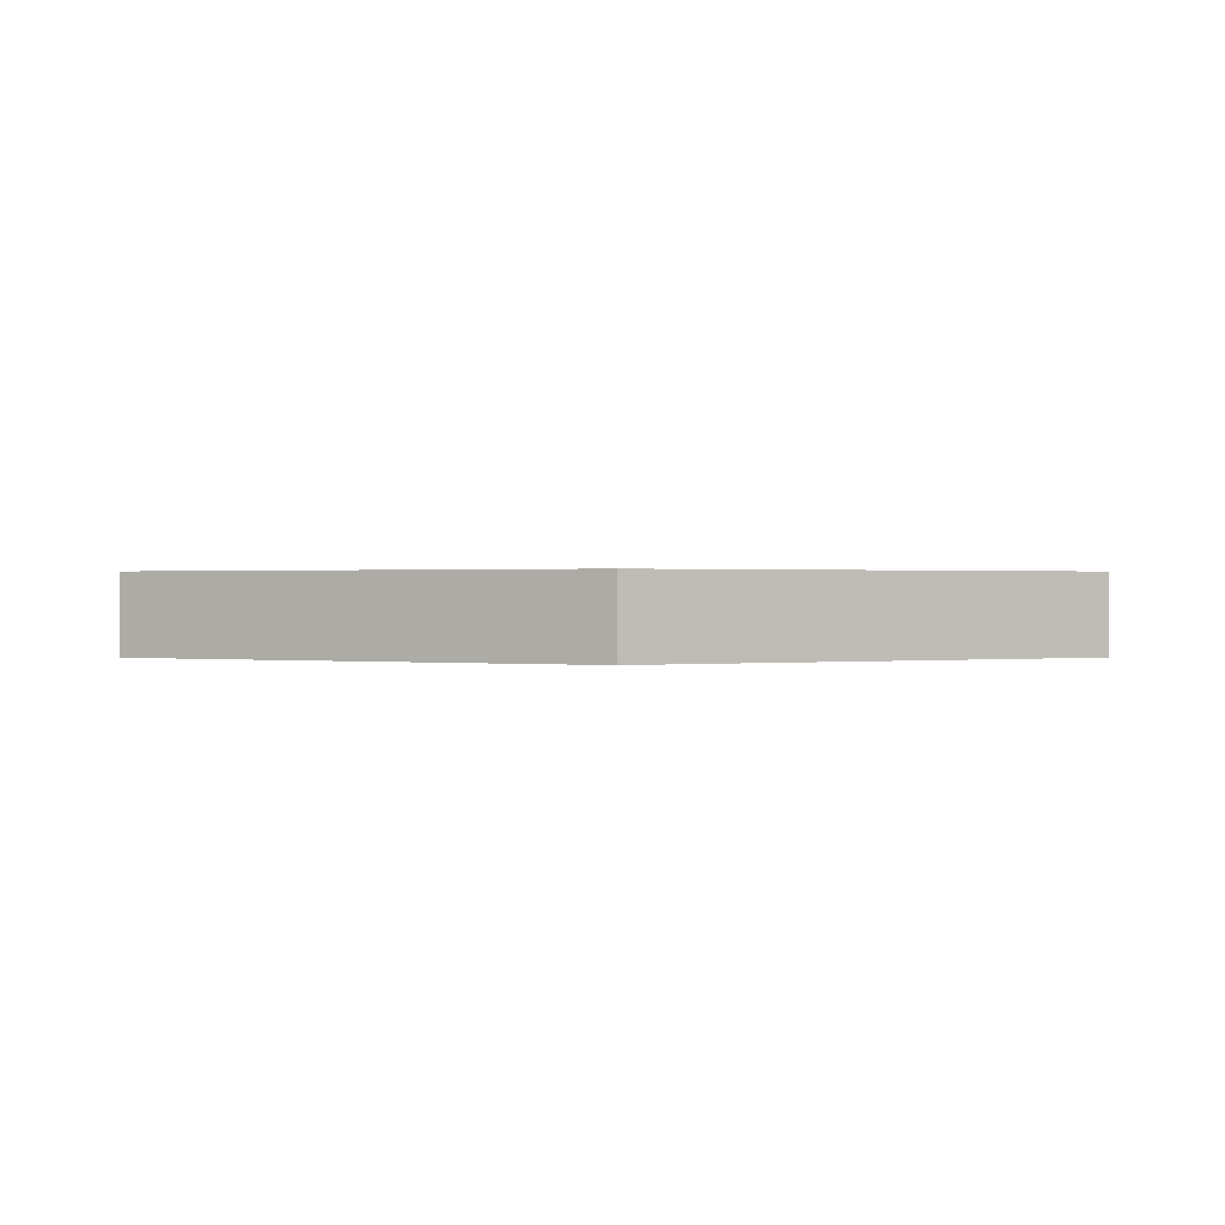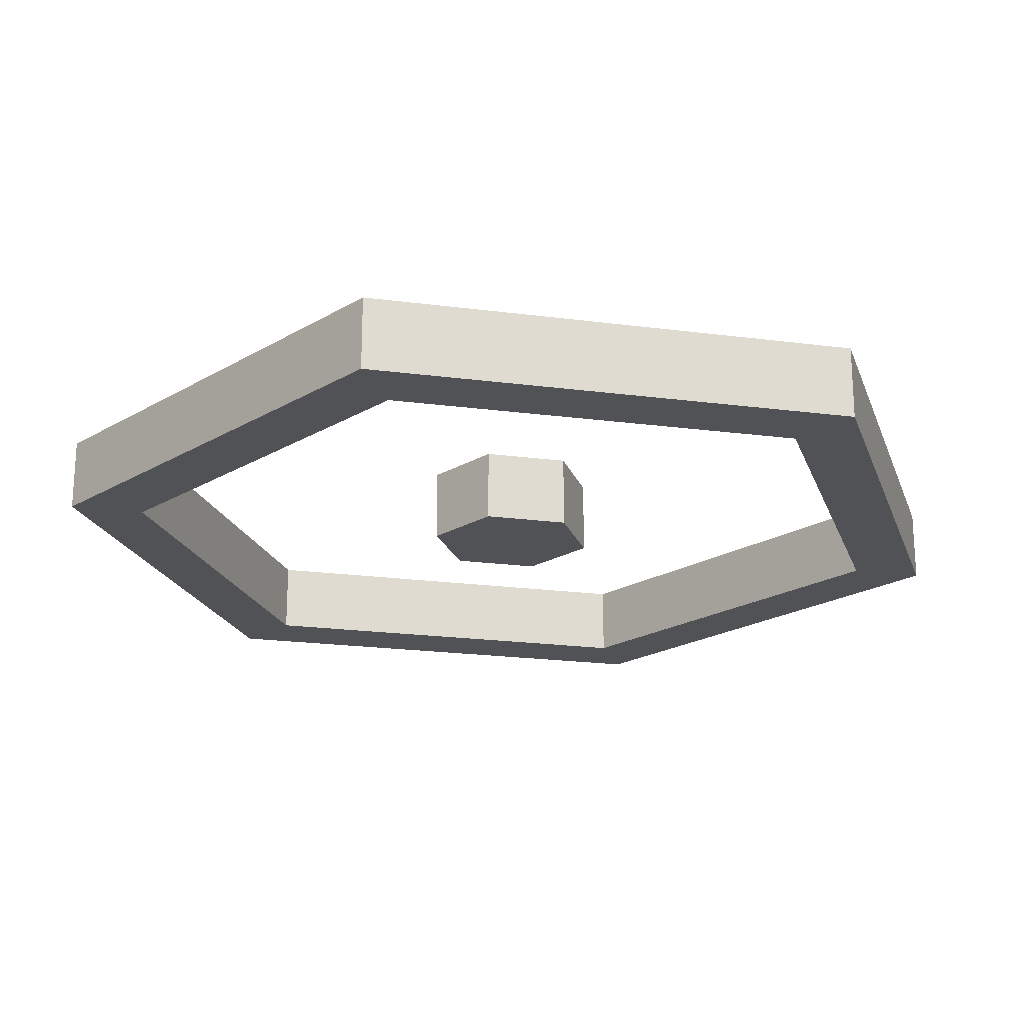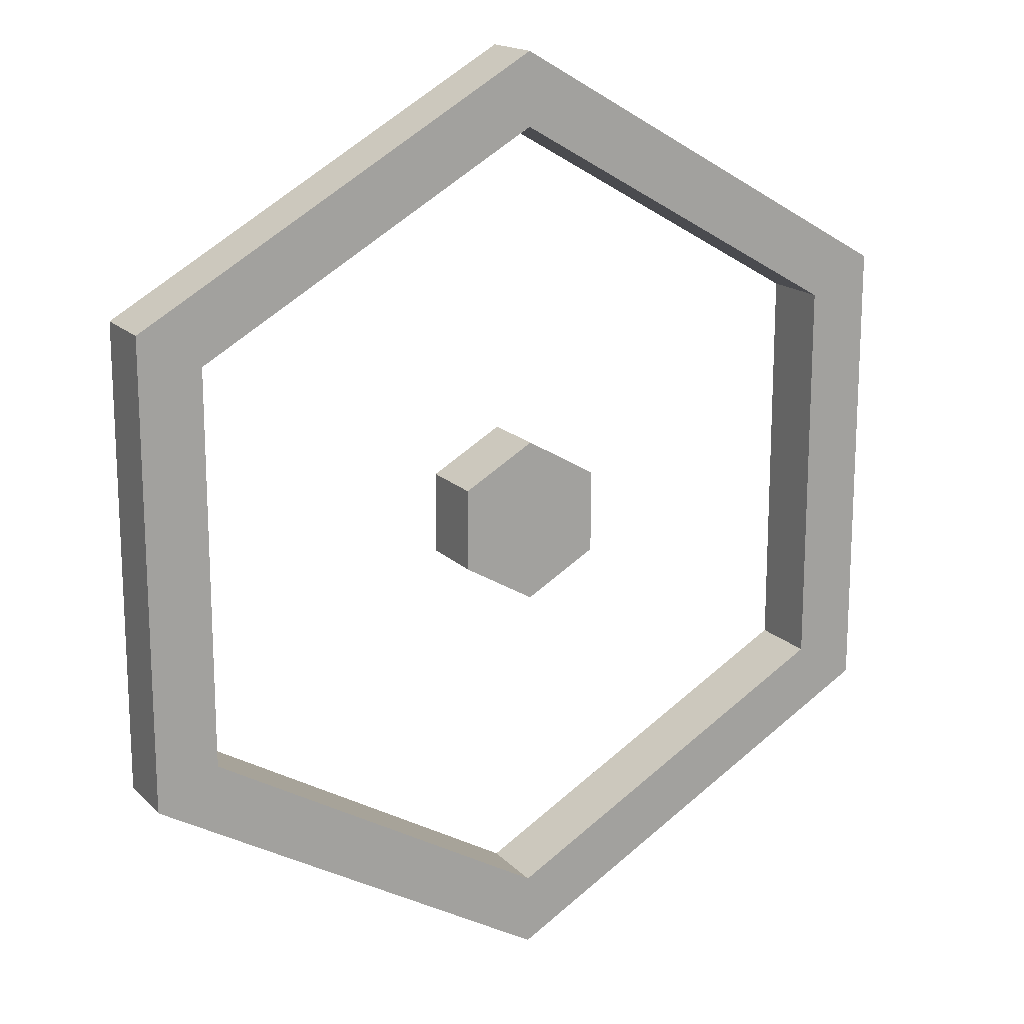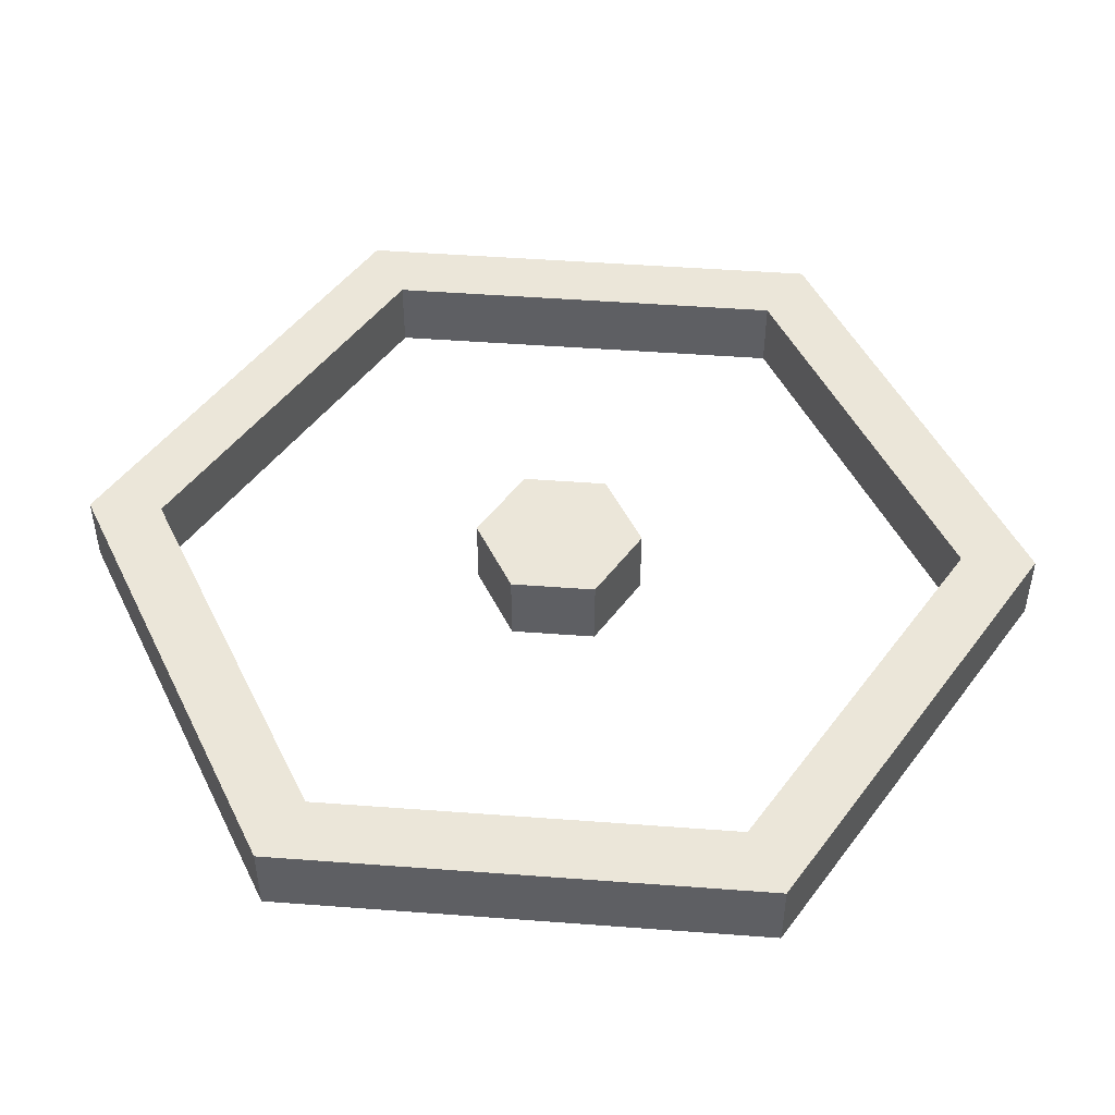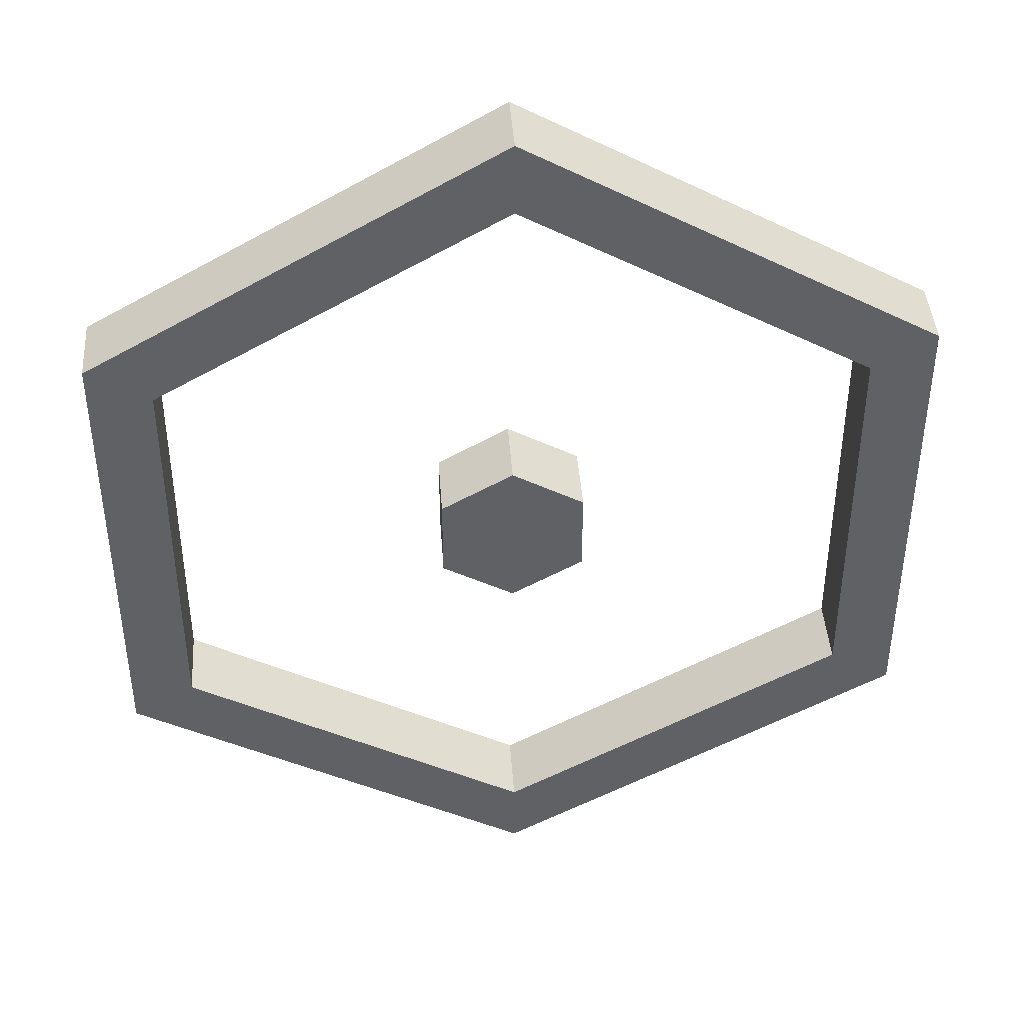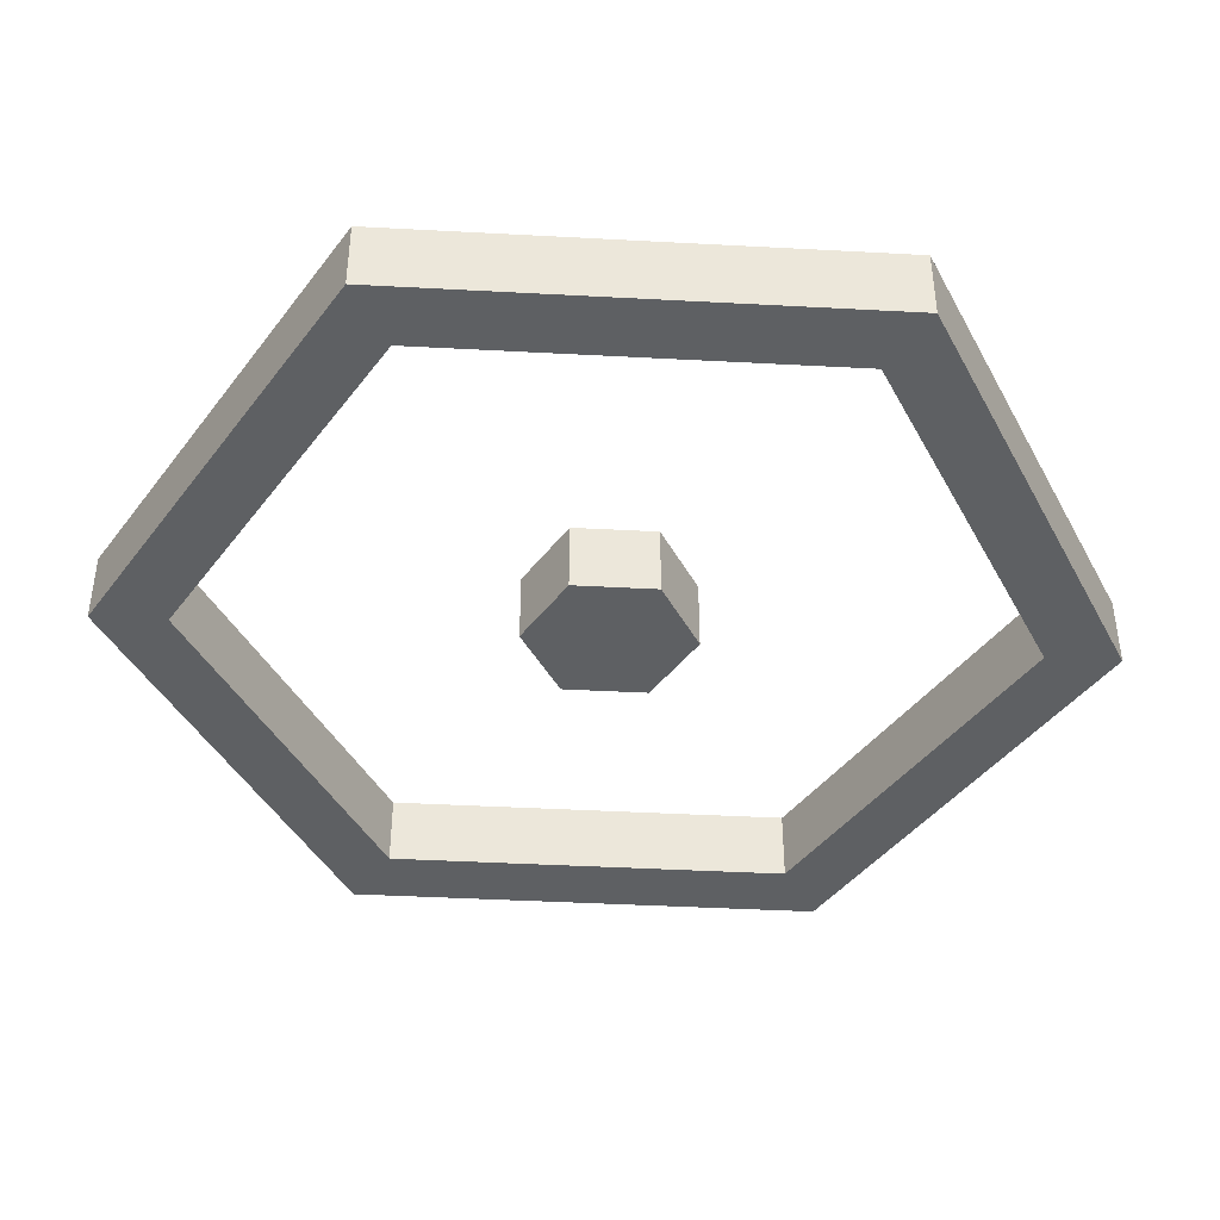
<metadata>
{"format":"obj","ext":"obj","renderer":"f3d","projection":"perspective","resolution":1024,"background":"white","views":[{"elev":0.4,"azim":179.6,"up":"+Z"},{"elev":-21.0,"azim":136.7,"up":"+Z"},{"elev":16.9,"azim":-28.5,"up":"+Y"},{"elev":48.2,"azim":-25.2,"up":"+Z"},{"elev":42.6,"azim":176.0,"up":"+Y"},{"elev":-42.2,"azim":-93.7,"up":"+Z"}]}
</metadata>
<code>
g SM_Wep_Crosshair_05
v 0.004255 0.002457 0.0004383
v 0.004255 -0.002457 0.0004383
v 0.004255 -0.002457 -0.0004383
v 0.004255 0.002457 -0.0004383
v 0.004255 -0.002457 0.0004383
v 0 -0.004913 0.0004383
v 0 -0.004913 -0.0004383
v 0.004255 -0.002457 -0.0004383
v 0 -0.004913 0.0004383
v -0.004255 -0.002457 0.0004383
v -0.004255 -0.002457 -0.0004383
v 0 -0.004913 -0.0004383
v -0.004255 -0.002457 0.0004383
v -0.004255 0.002457 0.0004383
v -0.004255 0.002457 -0.0004383
v -0.004255 -0.002457 -0.0004383
v -0.004255 0.002457 0.0004383
v 0 0.004913 0.0004383
v 0 0.004913 -0.0004383
v -0.004255 0.002457 -0.0004383
v 0 0.004913 0.0004383
v 0.004255 0.002457 0.0004383
v 0.004255 0.002457 -0.0004383
v 0 0.004913 -0.0004383
v 0.005028 0.002903 0.0004383
v 0.005028 0.002903 -0.0004383
v 0.005028 -0.002903 -0.0004383
v 0.005028 -0.002903 0.0004383
v 0.005028 -0.002903 0.0004383
v 0.005028 -0.002903 -0.0004383
v 0 -0.005806 -0.0004383
v 0 -0.005806 0.0004383
v 0 -0.005806 0.0004383
v 0 -0.005806 -0.0004383
v -0.005028 -0.002903 -0.0004383
v -0.005028 -0.002903 0.0004383
v -0.005028 -0.002903 0.0004383
v -0.005028 -0.002903 -0.0004383
v -0.005028 0.002903 -0.0004383
v -0.005028 0.002903 0.0004383
v -0.005028 0.002903 0.0004383
v -0.005028 0.002903 -0.0004383
v 0 0.005806 -0.0004383
v 0 0.005806 0.0004383
v 0 0.005806 0.0004383
v 0 0.005806 -0.0004383
v 0.005028 0.002903 -0.0004383
v 0.005028 0.002903 0.0004383
v 0.0009002 0.000507 0.0004383
v 0.0009002 0.000507 -0.0004383
v 0.0009002 -0.000507 -0.0004383
v 0.0009002 -0.000507 0.0004383
v 0.0009002 -0.000507 0.0004383
v 0.0009002 -0.000507 -0.0004383
v 2.209e-05 -0.001014 -0.0004383
v 2.209e-05 -0.001014 0.0004383
v 2.209e-05 -0.001014 0.0004383
v 2.209e-05 -0.001014 -0.0004383
v -0.0008561 -0.000507 -0.0004383
v -0.0008561 -0.000507 0.0004383
v -0.0008561 -0.000507 0.0004383
v -0.0008561 -0.000507 -0.0004383
v -0.0008561 0.000507 -0.0004383
v -0.0008561 0.000507 0.0004383
v -0.0008561 0.000507 0.0004383
v -0.0008561 0.000507 -0.0004383
v 2.209e-05 0.001014 -0.0004383
v 2.209e-05 0.001014 0.0004383
v 2.209e-05 0.001014 0.0004383
v 2.209e-05 0.001014 -0.0004383
v 0.0009002 0.000507 -0.0004383
v 0.0009002 0.000507 0.0004383
v 0.0009002 -0.000507 0.0004383
v 2.209e-05 0 0.0004383
v 0.0009002 0.000507 0.0004383
v 2.209e-05 -0.001014 0.0004383
v 2.209e-05 0.001014 0.0004383
v -0.0008561 -0.000507 0.0004383
v -0.0008561 0.000507 0.0004383
v 0.0009002 0.000507 -0.0004383
v 2.209e-05 0 -0.0004383
v 0.0009002 -0.000507 -0.0004383
v 2.209e-05 0.001014 -0.0004383
v 2.209e-05 -0.001014 -0.0004383
v -0.0008561 0.000507 -0.0004383
v -0.0008561 -0.000507 -0.0004383
v 0.005028 0.002903 0.0004383
v 0.005028 -0.002903 0.0004383
v 0.004255 -0.002457 0.0004383
v 0.004255 0.002457 0.0004383
v 0 -0.004913 0.0004383
v 0 0.005806 0.0004383
v 0 -0.005806 0.0004383
v 0 0.004913 0.0004383
v -0.004255 -0.002457 0.0004383
v -0.005028 0.002903 0.0004383
v -0.005028 -0.002903 0.0004383
v -0.004255 0.002457 0.0004383
v 0.005028 -0.002903 -0.0004383
v 0.005028 0.002903 -0.0004383
v 0.004255 0.002457 -0.0004383
v 0.004255 -0.002457 -0.0004383
v 0 0.004913 -0.0004383
v 0 -0.005806 -0.0004383
v 0 0.005806 -0.0004383
v 0 -0.004913 -0.0004383
v -0.004255 0.002457 -0.0004383
v -0.005028 -0.002903 -0.0004383
v -0.005028 0.002903 -0.0004383
v -0.004255 -0.002457 -0.0004383
g SM_Wep_Crosshair_05_0
f 3 2 1
f 4 3 1
f 7 6 5
f 8 7 5
f 11 10 9
f 12 11 9
f 15 14 13
f 16 15 13
f 19 18 17
f 20 19 17
f 23 22 21
f 24 23 21
f 27 26 25
f 28 27 25
f 31 30 29
f 32 31 29
f 35 34 33
f 36 35 33
f 39 38 37
f 40 39 37
f 43 42 41
f 44 43 41
f 47 46 45
f 48 47 45
f 51 50 49
f 52 51 49
f 55 54 53
f 56 55 53
f 59 58 57
f 60 59 57
f 63 62 61
f 64 63 61
f 67 66 65
f 68 67 65
f 71 70 69
f 72 71 69
f 75 74 73
f 73 74 76
f 77 74 75
f 76 74 78
f 79 74 77
f 78 74 79
f 82 81 80
f 80 81 83
f 84 81 82
f 83 81 85
f 86 81 84
f 85 81 86
f 89 88 87
f 90 89 87
f 89 91 88
f 90 87 92
f 91 93 88
f 94 90 92
f 91 95 93
f 94 92 96
f 95 97 93
f 98 94 96
f 98 96 97
f 95 98 97
f 101 100 99
f 102 101 99
f 101 103 100
f 102 99 104
f 103 105 100
f 106 102 104
f 103 107 105
f 106 104 108
f 107 109 105
f 110 106 108
f 110 108 109
f 107 110 109

</code>
